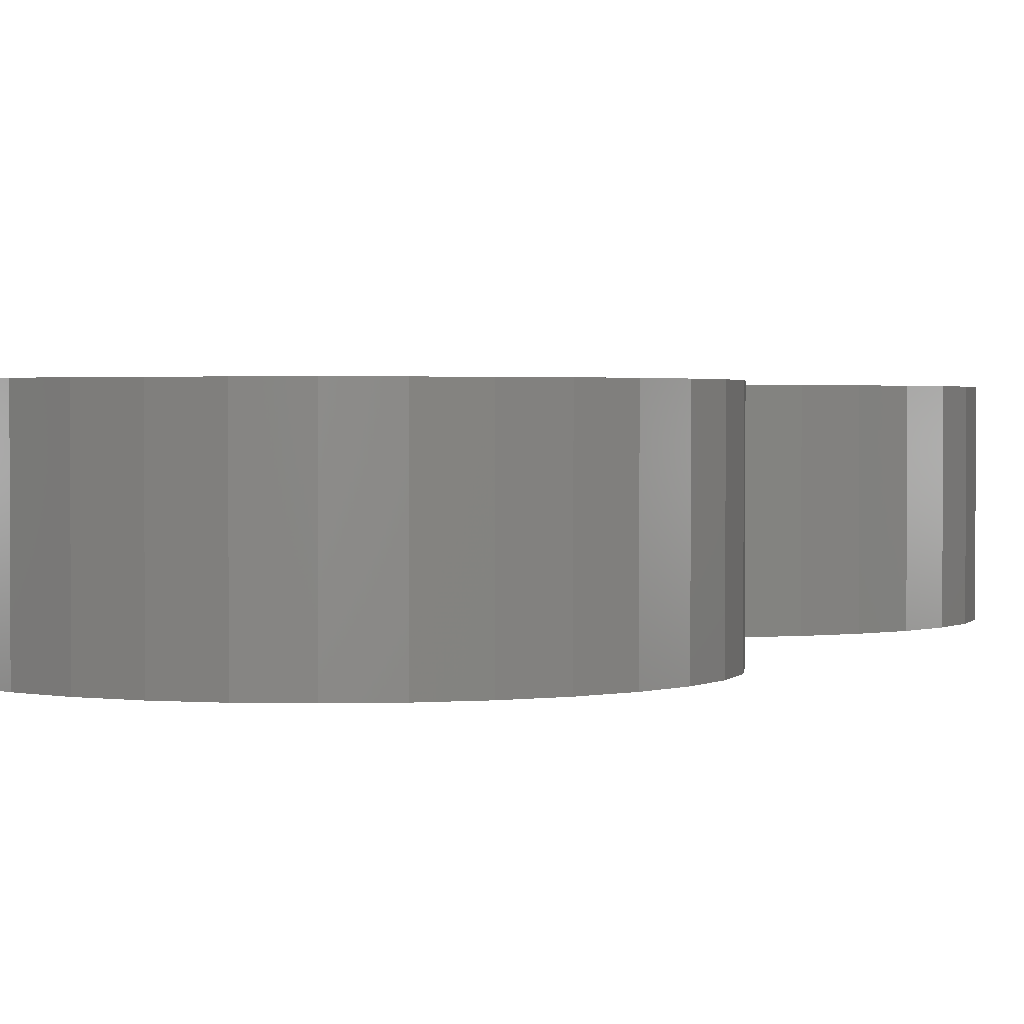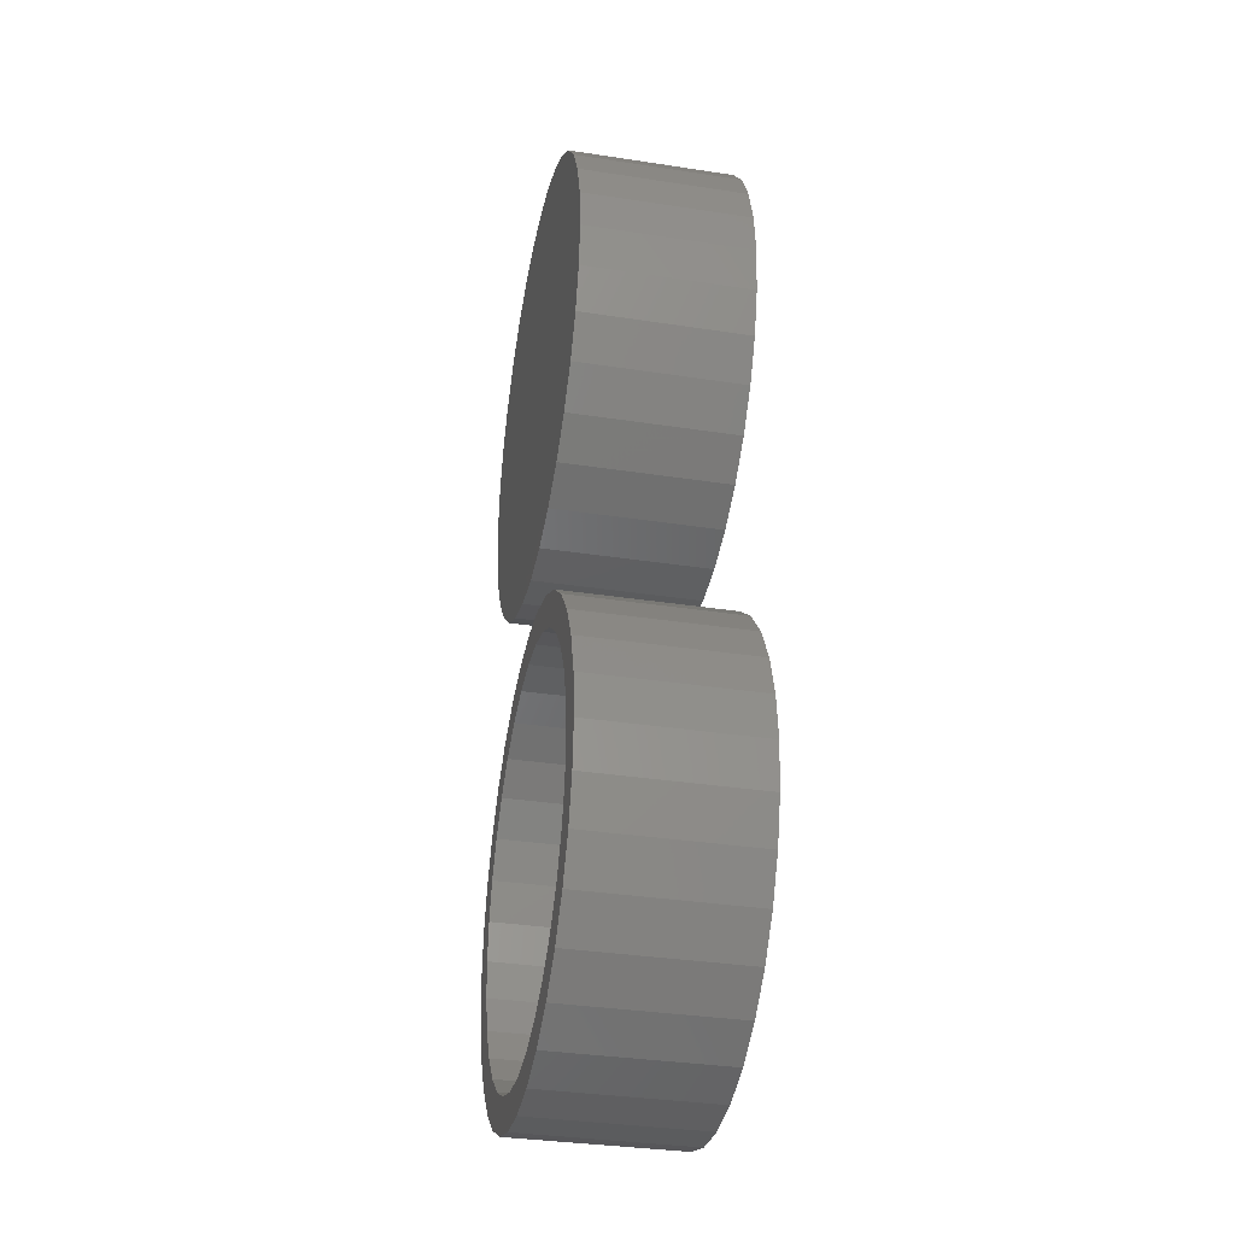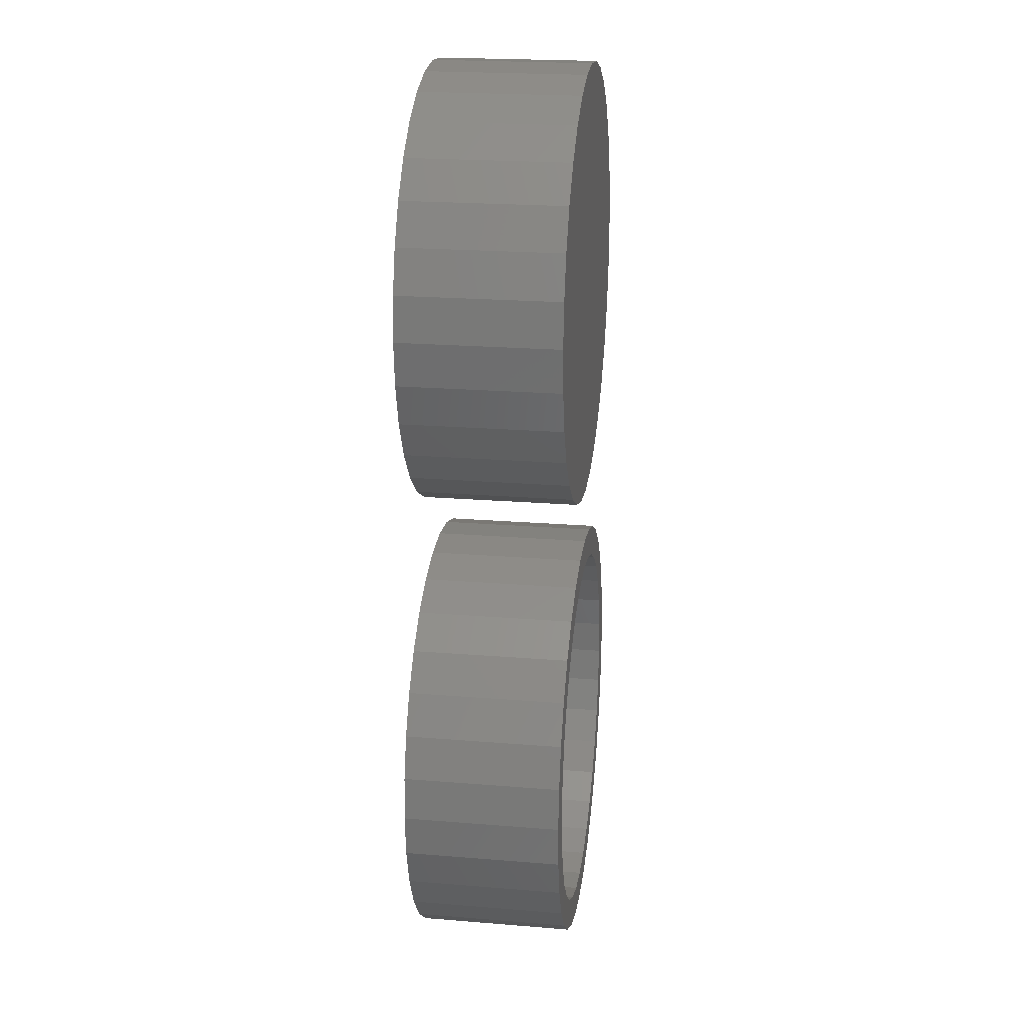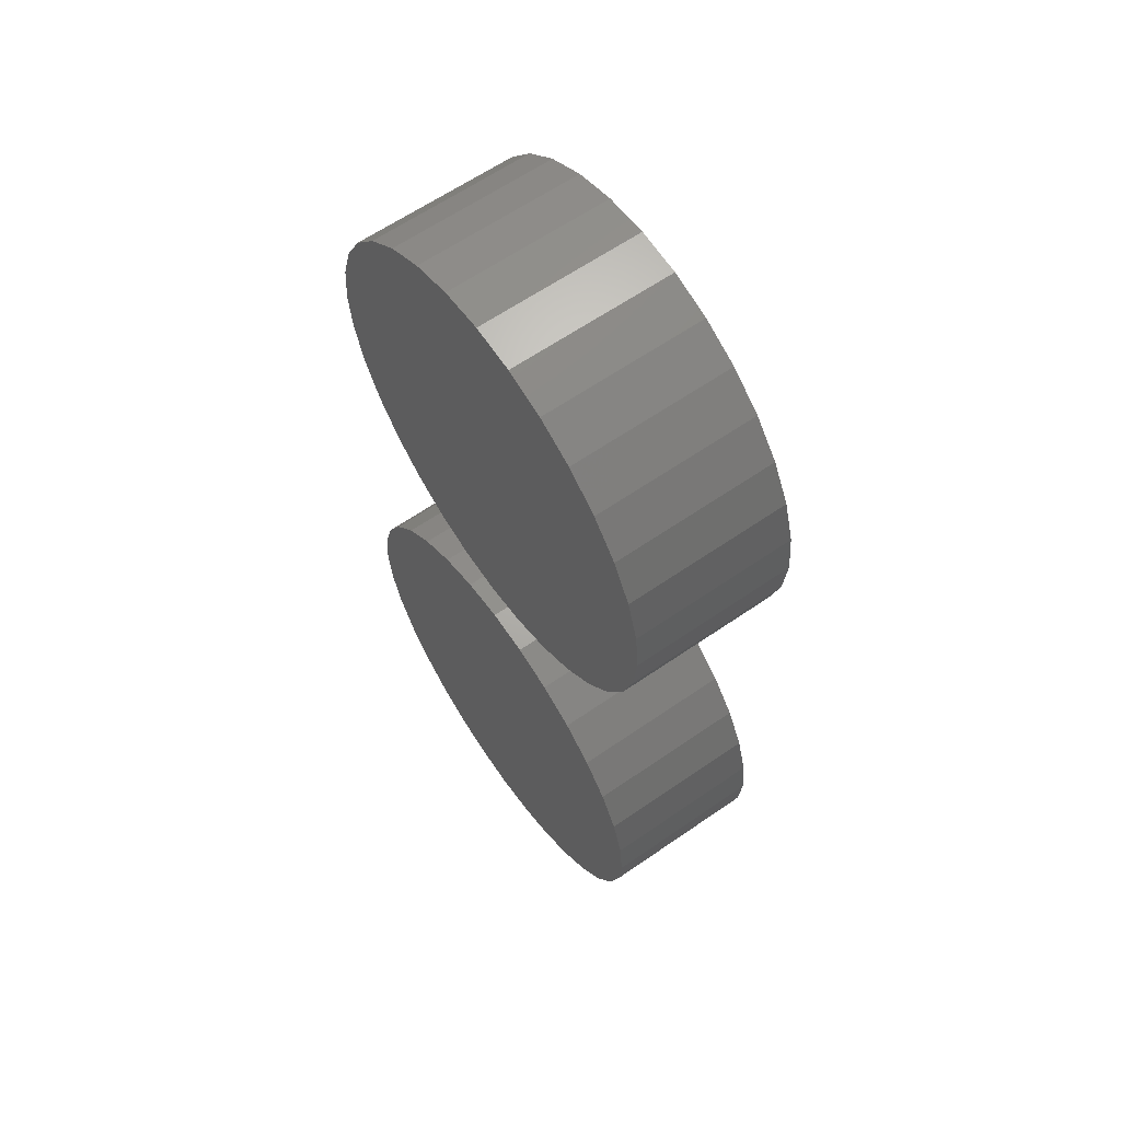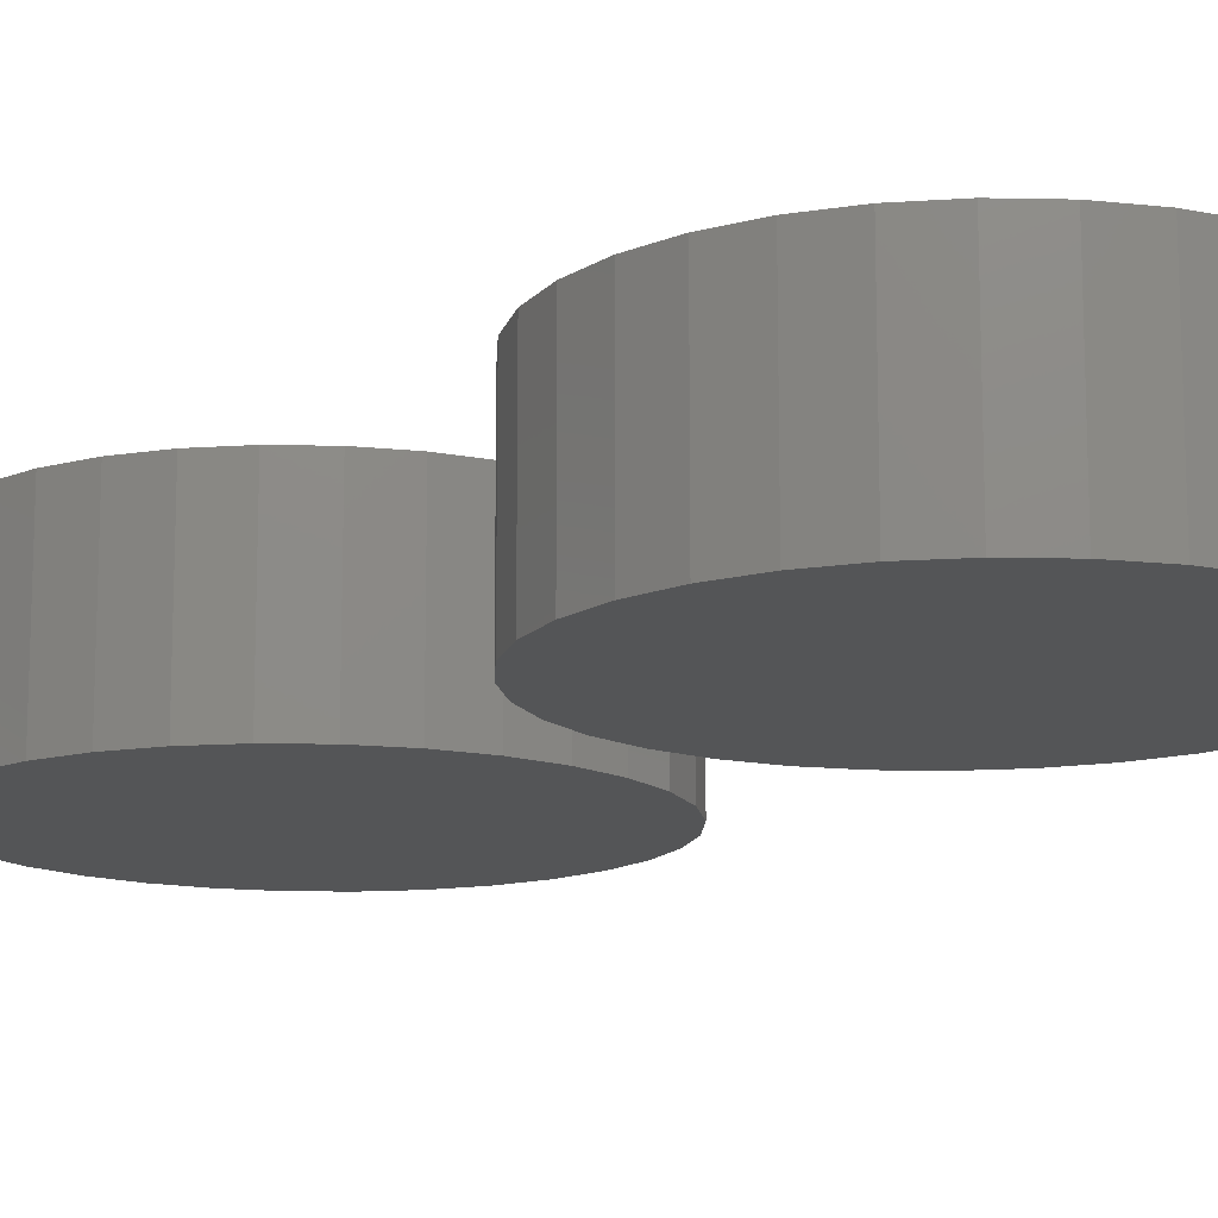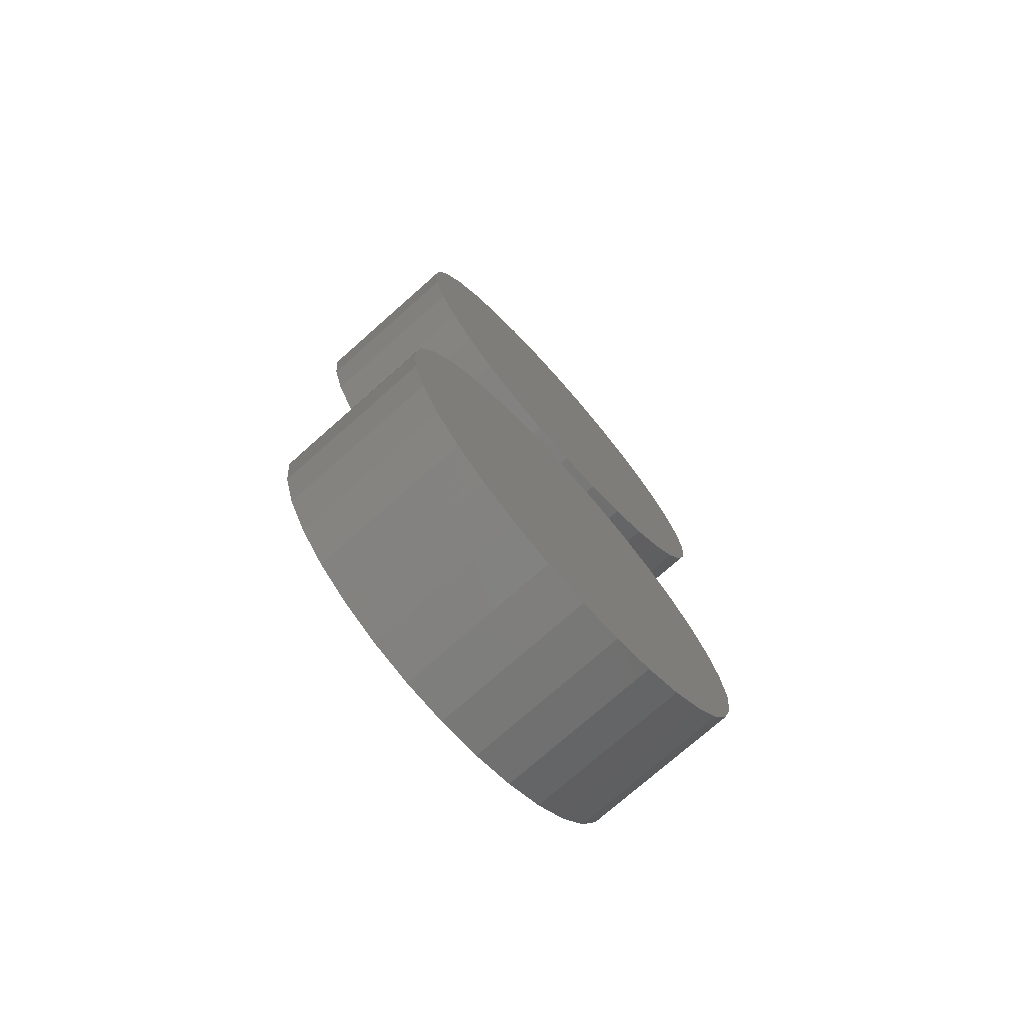
<metadata>
{"format":"stl","ext":"stl","renderer":"f3d","projection":"perspective","resolution":1024,"background":"white","views":[{"elev":1.7,"azim":-157.9,"up":"+Z"},{"elev":-34.7,"azim":78.4,"up":"+Y"},{"elev":21.9,"azim":-81.9,"up":"+Y"},{"elev":62.6,"azim":-125.0,"up":"+Y"},{"elev":-13.8,"azim":-41.9,"up":"+Z"},{"elev":-74.7,"azim":131.5,"up":"+Y"}]}
</metadata>
<code>
# stl→obj: 192 verts, 376 faces
v -0.06074 0.7002 0.2344
v 0.06864 0.7002 0.2344
v 0.003947 0.7066 0.2344
v 0.1308 0.6813 0.2344
v -0.1229 0.6813 0.2344
v 0.1882 0.6507 0.2344
v -0.1803 0.6507 0.2344
v 0.2384 0.6095 0.2344
v -0.2305 0.6095 0.2344
v 0.2796 0.5592 0.2344
v -0.2718 0.5592 0.2344
v 0.3103 0.5019 0.2344
v -0.3024 0.5019 0.2344
v 0.3292 0.4397 0.2344
v -0.3213 0.4397 0.2344
v 0.3355 0.375 0.2344
v -0.3276 0.375 0.2344
v 0.3292 0.3103 0.2344
v -0.3213 0.3103 0.2344
v 0.3103 0.2481 0.2344
v -0.3024 0.2481 0.2344
v 0.2796 0.1908 0.2344
v -0.2718 0.1908 0.2344
v 0.2384 0.1405 0.2344
v -0.2305 0.1405 0.2344
v 0.1882 0.0993 0.2344
v -0.1803 0.0993 0.2344
v 0.1308 0.06866 0.2344
v -0.1229 0.06866 0.2344
v 0.06864 0.04979 0.2344
v -0.06074 0.04979 0.2344
v 0.003947 0.04342 0.2344
v 0.003947 0.7066 0
v 0.06864 0.7002 0
v -0.06074 0.7002 0
v 0.003947 0.04342 0
v -0.06074 0.04979 0
v 0.06864 0.04979 0
v -0.1229 0.06866 0
v 0.1308 0.06866 0
v -0.1803 0.0993 0
v 0.1882 0.0993 0
v -0.2305 0.1405 0
v 0.2384 0.1405 0
v -0.2718 0.1908 0
v 0.2796 0.1908 0
v -0.3024 0.2481 0
v 0.3103 0.2481 0
v -0.3213 0.3103 0
v 0.3292 0.3103 0
v -0.3276 0.375 0
v 0.3355 0.375 0
v -0.3213 0.4397 0
v 0.3292 0.4397 0
v -0.3024 0.5019 0
v 0.3103 0.5019 0
v -0.2718 0.5592 0
v 0.2796 0.5592 0
v -0.2305 0.6095 0
v 0.2384 0.6095 0
v -0.1803 0.6507 0
v 0.1882 0.6507 0
v -0.1229 0.6813 0
v 0.1308 0.6813 0
v 0.003947 -0.0903 0.2344
v 0.003947 -0.04342 0.2344
v -0.06074 -0.04979 0.2344
v -0.1229 -0.06866 0.2344
v -0.0516 -0.09577 0.2344
v -0.1803 -0.0993 0.2344
v -0.2328 -0.2168 0.2344
v -0.3024 -0.2481 0.2344
v -0.2591 -0.266 0.2344
v 0.06864 -0.04979 0.2344
v 0.003947 -0.6597 0.2344
v 0.003947 -0.7066 0.2344
v 0.06864 -0.7002 0.2344
v -0.2718 -0.1908 0.2344
v -0.1974 -0.1737 0.2344
v -0.2305 -0.1405 0.2344
v -0.1542 -0.1383 0.2344
v -0.105 -0.112 0.2344
v -0.2753 -0.3195 0.2344
v -0.3213 -0.3103 0.2344
v -0.2808 -0.375 0.2344
v -0.3276 -0.375 0.2344
v -0.2753 -0.4305 0.2344
v -0.3213 -0.4397 0.2344
v -0.2591 -0.484 0.2344
v -0.3024 -0.5019 0.2344
v -0.2328 -0.5332 0.2344
v -0.2718 -0.5592 0.2344
v -0.1974 -0.5763 0.2344
v -0.1542 -0.6117 0.2344
v -0.2305 -0.6095 0.2344
v -0.105 -0.638 0.2344
v -0.1803 -0.6507 0.2344
v -0.0516 -0.6542 0.2344
v -0.1229 -0.6813 0.2344
v -0.06074 -0.7002 0.2344
v 0.1308 -0.06866 0.2344
v 0.05949 -0.09577 0.2344
v 0.1882 -0.0993 0.2344
v 0.1129 -0.112 0.2344
v 0.2384 -0.1405 0.2344
v 0.1621 -0.1383 0.2344
v 0.2796 -0.1908 0.2344
v 0.2053 -0.1737 0.2344
v 0.3103 -0.2481 0.2344
v 0.2407 -0.2168 0.2344
v 0.267 -0.266 0.2344
v 0.3292 -0.3103 0.2344
v 0.2832 -0.3195 0.2344
v 0.3355 -0.375 0.2344
v 0.2887 -0.375 0.2344
v 0.3292 -0.4397 0.2344
v 0.2832 -0.4305 0.2344
v 0.3103 -0.5019 0.2344
v 0.267 -0.484 0.2344
v 0.2796 -0.5592 0.2344
v 0.2407 -0.5332 0.2344
v 0.2053 -0.5763 0.2344
v 0.2384 -0.6095 0.2344
v 0.1621 -0.6117 0.2344
v 0.1882 -0.6507 0.2344
v 0.1129 -0.638 0.2344
v 0.05949 -0.6542 0.2344
v 0.1308 -0.6813 0.2344
v 0.003947 -0.6597 0.04688
v 0.05949 -0.6542 0.04688
v 0.1129 -0.638 0.04688
v 0.1621 -0.6117 0.04688
v 0.2053 -0.5763 0.04688
v 0.2407 -0.5332 0.04688
v 0.267 -0.484 0.04688
v 0.2832 -0.4305 0.04688
v 0.2887 -0.375 0.04688
v -0.0516 -0.6542 0.04688
v -0.105 -0.638 0.04688
v -0.1542 -0.6117 0.04688
v -0.1974 -0.5763 0.04688
v -0.2328 -0.5332 0.04688
v -0.2591 -0.484 0.04688
v -0.2753 -0.4305 0.04688
v -0.2808 -0.375 0.04688
v 0.003947 -0.0903 0.04688
v -0.0516 -0.09577 0.04688
v -0.105 -0.112 0.04688
v -0.1542 -0.1383 0.04688
v -0.1974 -0.1737 0.04688
v -0.2328 -0.2168 0.04688
v -0.2591 -0.266 0.04688
v -0.2753 -0.3195 0.04688
v 0.05949 -0.09577 0.04688
v 0.1129 -0.112 0.04688
v 0.1621 -0.1383 0.04688
v 0.2053 -0.1737 0.04688
v 0.2407 -0.2168 0.04688
v 0.267 -0.266 0.04688
v 0.2832 -0.3195 0.04688
v 0.003947 -0.04342 0
v 0.06864 -0.04979 0
v -0.06074 -0.04979 0
v 0.003947 -0.7066 0
v -0.06074 -0.7002 0
v 0.06864 -0.7002 0
v -0.1229 -0.6813 0
v 0.1308 -0.6813 0
v -0.1803 -0.6507 0
v 0.1882 -0.6507 0
v -0.2305 -0.6095 0
v 0.2384 -0.6095 0
v -0.2718 -0.5592 0
v 0.2796 -0.5592 0
v -0.3024 -0.5019 0
v 0.3103 -0.5019 0
v -0.3213 -0.4397 0
v 0.3292 -0.4397 0
v -0.3276 -0.375 0
v 0.3355 -0.375 0
v -0.3213 -0.3103 0
v 0.3292 -0.3103 0
v -0.3024 -0.2481 0
v 0.3103 -0.2481 0
v -0.2718 -0.1908 0
v 0.2796 -0.1908 0
v -0.2305 -0.1405 0
v 0.2384 -0.1405 0
v -0.1803 -0.0993 0
v 0.1882 -0.0993 0
v -0.1229 -0.06866 0
v 0.1308 -0.06866 0
f 1 2 3
f 2 1 4
f 4 1 5
f 4 5 6
f 6 5 7
f 6 7 8
f 8 7 9
f 8 9 10
f 10 9 11
f 10 11 12
f 12 11 13
f 12 13 14
f 14 13 15
f 14 15 16
f 16 15 17
f 16 17 18
f 18 17 19
f 18 19 20
f 20 19 21
f 20 21 22
f 22 21 23
f 22 23 24
f 24 23 25
f 24 25 26
f 26 25 27
f 26 27 28
f 28 27 29
f 28 29 30
f 30 29 31
f 30 31 32
f 33 34 35
f 36 37 38
f 38 37 39
f 38 39 40
f 40 39 41
f 40 41 42
f 42 41 43
f 42 43 44
f 44 43 45
f 44 45 46
f 46 45 47
f 46 47 48
f 48 47 49
f 48 49 50
f 50 49 51
f 50 51 52
f 52 51 53
f 52 53 54
f 54 53 55
f 54 55 56
f 56 55 57
f 56 57 58
f 58 57 59
f 58 59 60
f 60 59 61
f 60 61 62
f 62 61 63
f 62 63 64
f 64 63 35
f 64 35 34
f 52 16 50
f 50 16 18
f 50 18 48
f 48 18 20
f 48 20 46
f 46 20 22
f 46 22 44
f 44 22 24
f 44 24 42
f 42 24 26
f 42 26 40
f 40 26 28
f 40 28 38
f 38 28 30
f 38 30 36
f 36 30 32
f 36 32 37
f 37 32 31
f 37 31 39
f 39 31 29
f 39 29 41
f 41 29 27
f 41 27 43
f 43 27 25
f 43 25 45
f 45 25 23
f 45 23 47
f 47 23 21
f 47 21 49
f 49 21 19
f 49 19 51
f 51 19 17
f 51 17 53
f 53 17 15
f 53 15 55
f 55 15 13
f 55 13 57
f 57 13 11
f 57 11 59
f 59 11 9
f 59 9 61
f 61 9 7
f 61 7 63
f 63 7 5
f 63 5 35
f 35 5 1
f 35 1 33
f 33 1 3
f 33 3 34
f 34 3 2
f 34 2 64
f 64 2 4
f 64 4 62
f 62 4 6
f 62 6 60
f 60 6 8
f 60 8 58
f 58 8 10
f 58 10 56
f 56 10 12
f 56 12 54
f 54 12 14
f 54 14 52
f 52 14 16
f 65 66 67
f 65 67 68
f 69 65 68
f 68 70 69
f 71 72 73
f 74 66 65
f 75 76 77
f 72 71 78
f 78 71 79
f 78 79 80
f 80 79 81
f 80 81 70
f 70 81 82
f 70 82 69
f 73 72 83
f 83 72 84
f 83 84 85
f 85 84 86
f 85 86 87
f 87 86 88
f 87 88 89
f 89 88 90
f 89 90 91
f 91 90 92
f 91 92 93
f 93 92 94
f 94 92 95
f 94 95 96
f 96 95 97
f 96 97 98
f 98 97 99
f 98 99 75
f 75 99 100
f 75 100 76
f 74 65 101
f 101 65 102
f 101 102 103
f 103 102 104
f 103 104 105
f 105 104 106
f 105 106 107
f 107 106 108
f 107 108 109
f 109 108 110
f 109 110 111
f 109 111 112
f 112 111 113
f 112 113 114
f 114 113 115
f 114 115 116
f 116 115 117
f 116 117 118
f 118 117 119
f 118 119 120
f 120 119 121
f 120 121 122
f 120 122 123
f 123 122 124
f 123 124 125
f 125 124 126
f 125 126 127
f 75 77 127
f 127 77 128
f 127 128 125
f 129 127 130
f 130 127 126
f 130 126 131
f 131 126 124
f 131 124 132
f 132 124 122
f 132 122 133
f 133 122 121
f 133 121 134
f 134 121 119
f 134 119 135
f 135 119 117
f 135 117 136
f 136 117 115
f 136 115 137
f 127 129 75
f 75 129 138
f 75 138 98
f 98 138 139
f 98 139 96
f 96 139 140
f 96 140 94
f 94 140 141
f 94 141 93
f 93 141 142
f 93 142 91
f 91 142 143
f 91 143 89
f 89 143 144
f 89 144 87
f 87 144 145
f 87 145 85
f 146 69 147
f 147 69 82
f 147 82 148
f 148 82 81
f 148 81 149
f 149 81 79
f 149 79 150
f 150 79 71
f 150 71 151
f 151 71 73
f 151 73 152
f 152 73 83
f 152 83 153
f 153 83 85
f 153 85 145
f 69 146 65
f 65 146 154
f 65 154 102
f 102 154 155
f 102 155 104
f 104 155 156
f 104 156 106
f 106 156 157
f 106 157 108
f 108 157 158
f 108 158 110
f 110 158 159
f 110 159 111
f 111 159 160
f 111 160 113
f 113 160 137
f 113 137 115
f 147 154 146
f 154 147 155
f 155 147 148
f 155 148 156
f 156 148 149
f 156 149 157
f 157 149 150
f 157 150 158
f 158 150 151
f 158 151 159
f 159 151 152
f 159 152 160
f 160 152 153
f 160 153 137
f 137 153 145
f 137 145 136
f 136 145 144
f 136 144 135
f 135 144 143
f 135 143 134
f 134 143 142
f 134 142 133
f 133 142 141
f 133 141 132
f 132 141 140
f 132 140 131
f 131 140 139
f 131 139 130
f 130 139 138
f 130 138 129
f 161 162 163
f 164 165 166
f 166 165 167
f 166 167 168
f 168 167 169
f 168 169 170
f 170 169 171
f 170 171 172
f 172 171 173
f 172 173 174
f 174 173 175
f 174 175 176
f 176 175 177
f 176 177 178
f 178 177 179
f 178 179 180
f 180 179 181
f 180 181 182
f 182 181 183
f 182 183 184
f 184 183 185
f 184 185 186
f 186 185 187
f 186 187 188
f 188 187 189
f 188 189 190
f 190 189 191
f 190 191 192
f 192 191 163
f 192 163 162
f 180 114 178
f 178 114 116
f 178 116 176
f 176 116 118
f 176 118 174
f 174 118 120
f 174 120 172
f 172 120 123
f 172 123 170
f 170 123 125
f 170 125 168
f 168 125 128
f 168 128 166
f 166 128 77
f 166 77 164
f 164 77 76
f 164 76 165
f 165 76 100
f 165 100 167
f 167 100 99
f 167 99 169
f 169 99 97
f 169 97 171
f 171 97 95
f 171 95 173
f 173 95 92
f 173 92 175
f 175 92 90
f 175 90 177
f 177 90 88
f 177 88 179
f 179 88 86
f 179 86 181
f 181 86 84
f 181 84 183
f 183 84 72
f 183 72 185
f 185 72 78
f 185 78 187
f 187 78 80
f 187 80 189
f 189 80 70
f 189 70 191
f 191 70 68
f 191 68 163
f 163 68 67
f 163 67 161
f 161 67 66
f 161 66 162
f 162 66 74
f 162 74 192
f 192 74 101
f 192 101 190
f 190 101 103
f 190 103 188
f 188 103 105
f 188 105 186
f 186 105 107
f 186 107 184
f 184 107 109
f 184 109 182
f 182 109 112
f 182 112 180
f 180 112 114

</code>
